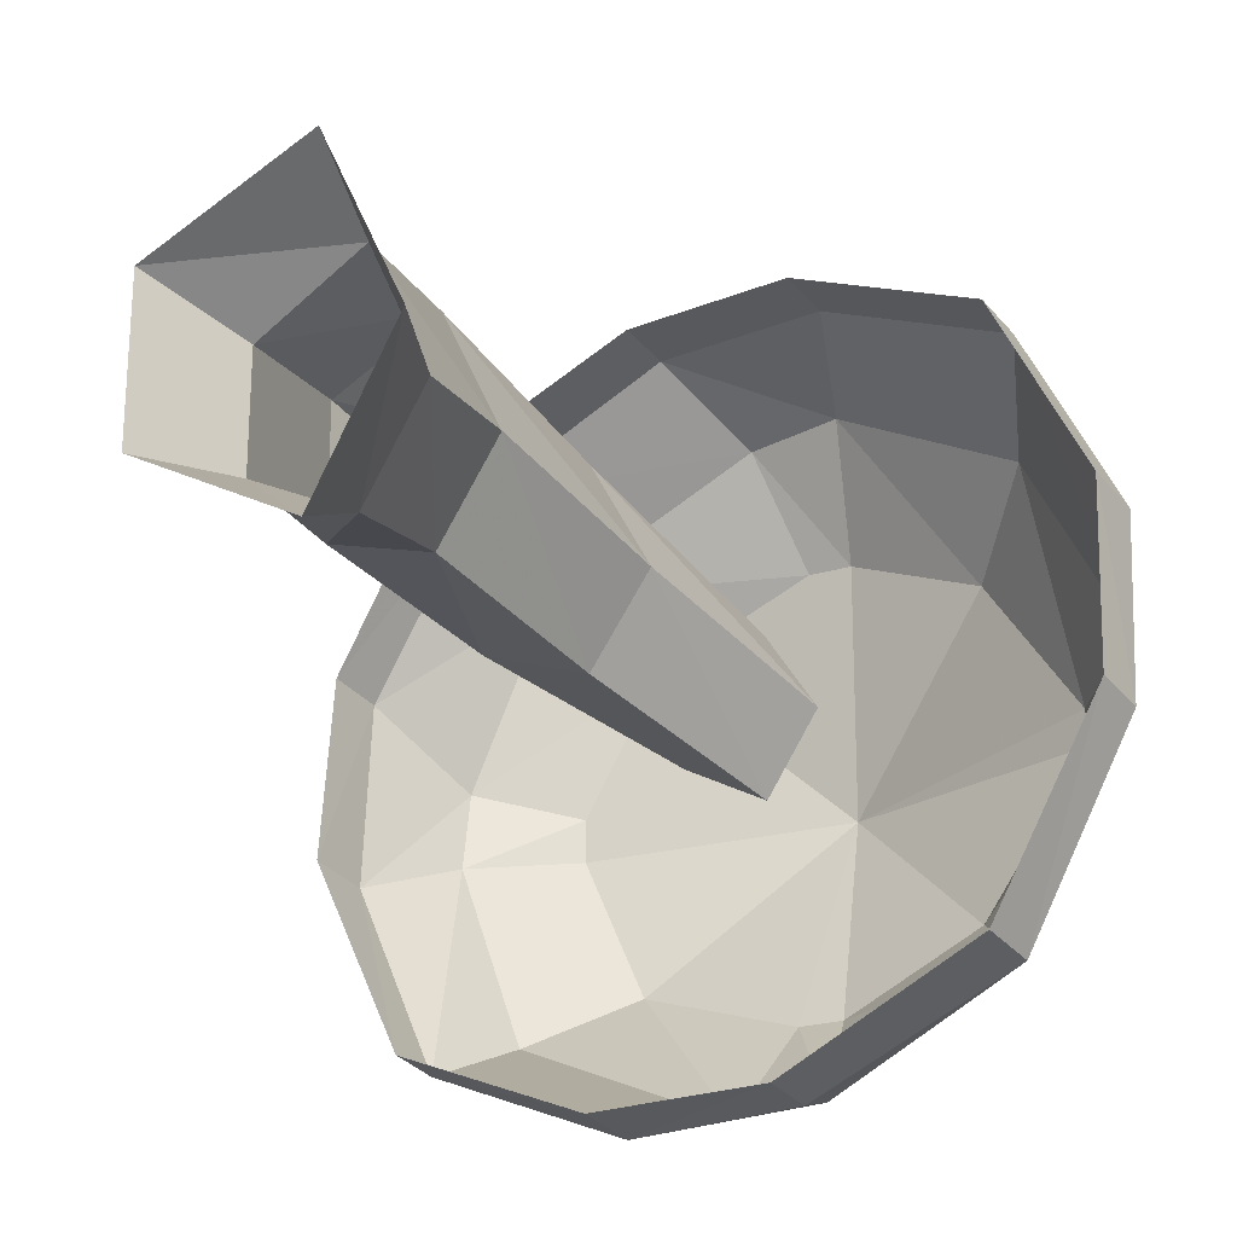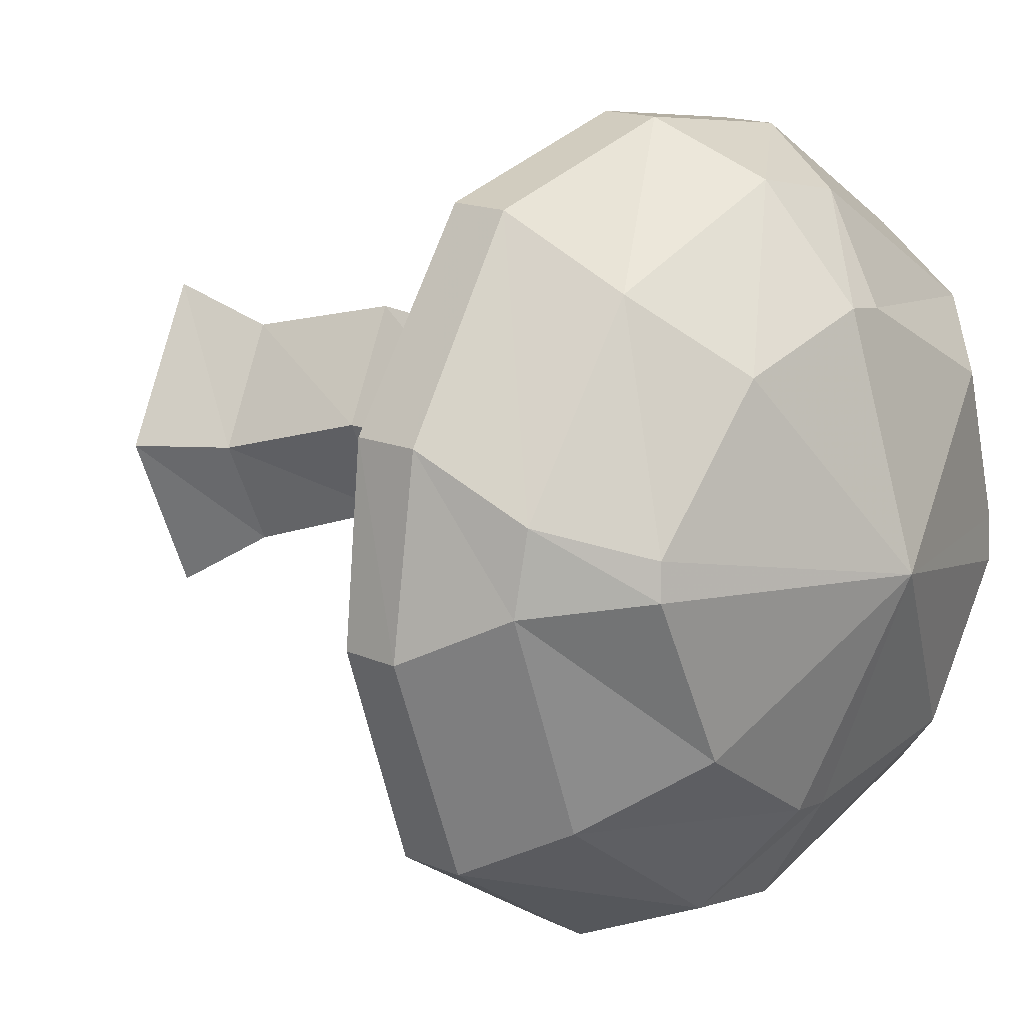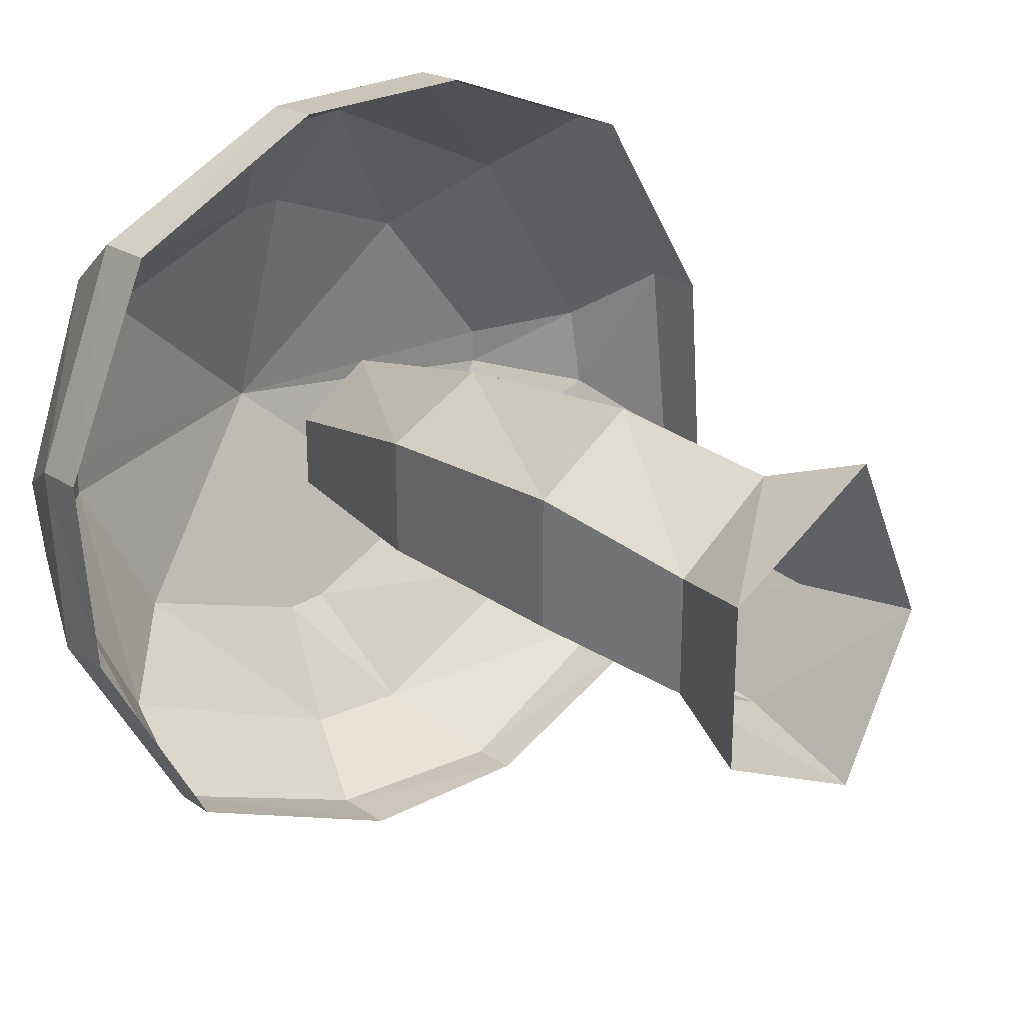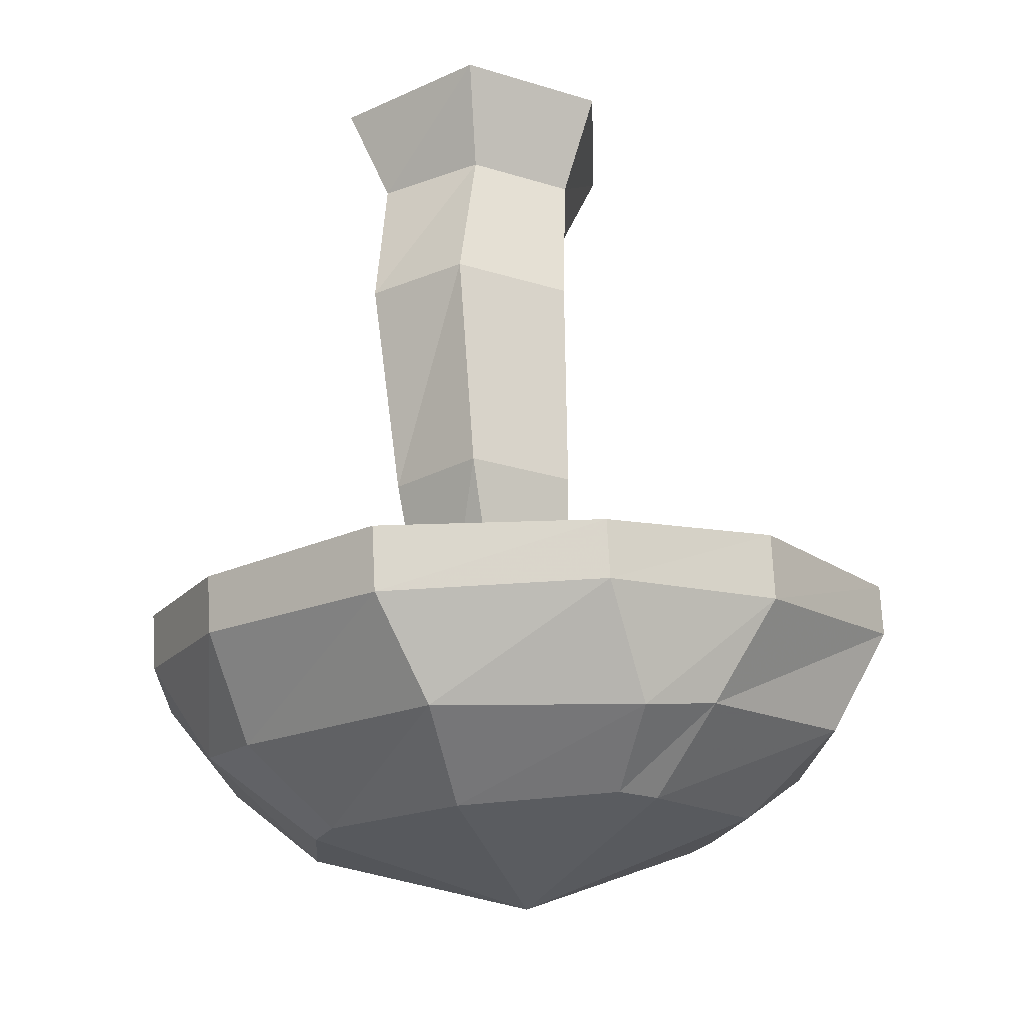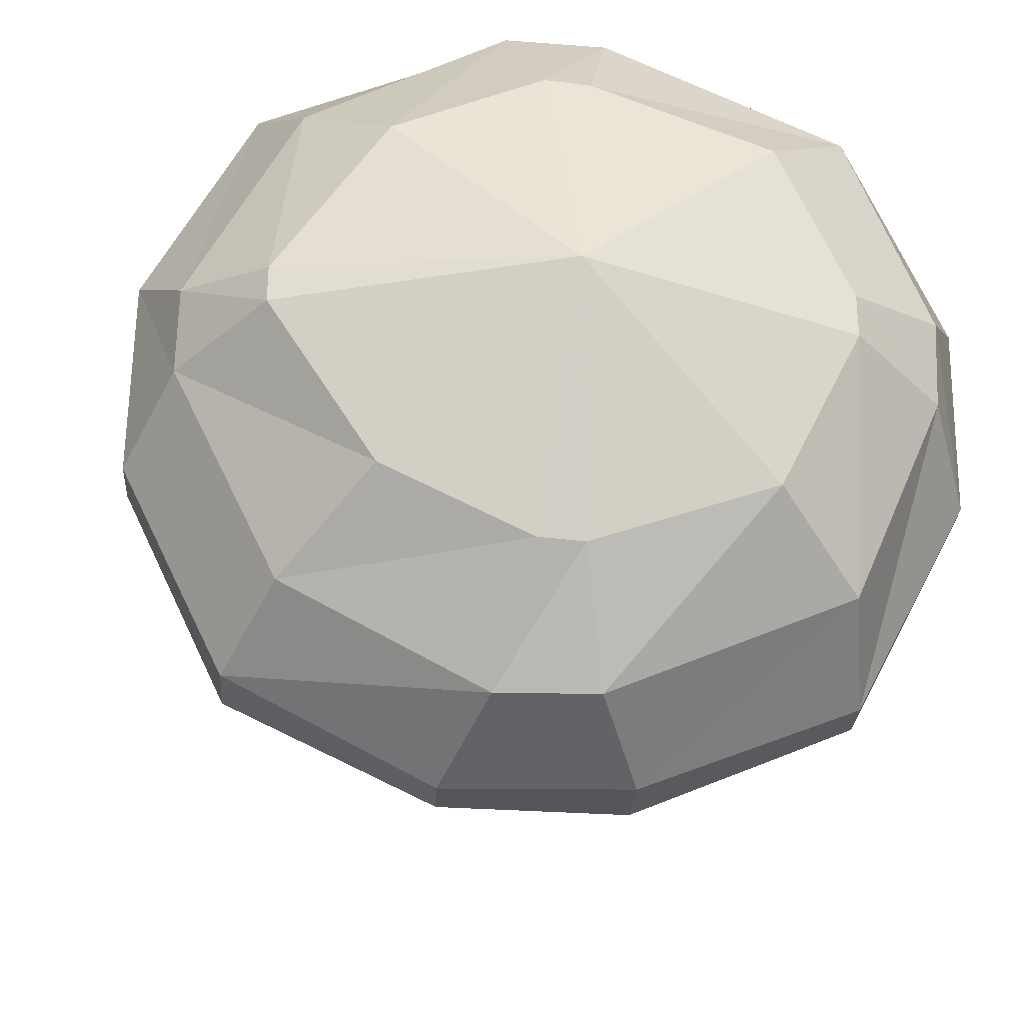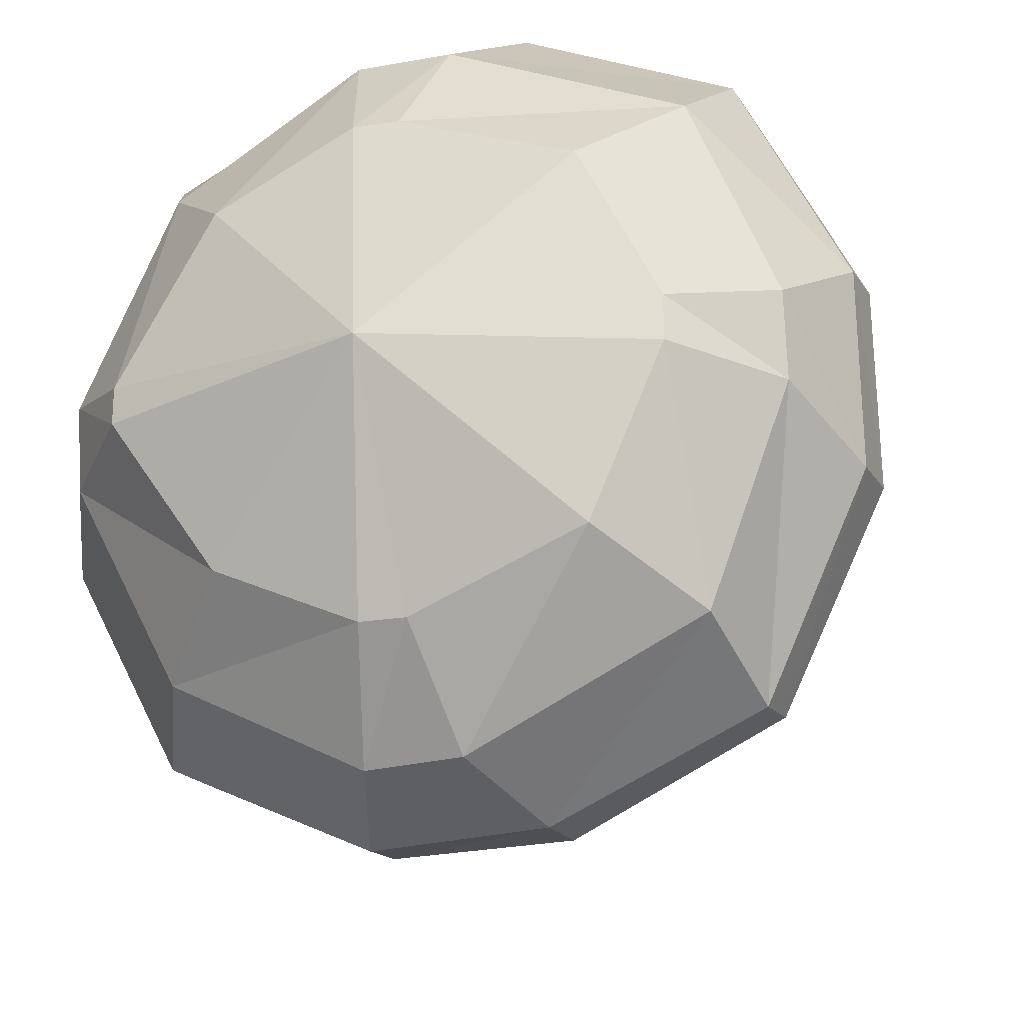
<metadata>
{"format":"obj","ext":"obj","renderer":"f3d","projection":"perspective","resolution":1024,"background":"white","views":[{"elev":-24.2,"azim":-153.5,"up":"+Z"},{"elev":5.5,"azim":-54.3,"up":"+Z"},{"elev":27.2,"azim":136.1,"up":"+Z"},{"elev":-25.2,"azim":63.3,"up":"+Y"},{"elev":-32.4,"azim":-10.2,"up":"+Z"},{"elev":-24.1,"azim":14.5,"up":"+Z"}]}
</metadata>
<code>
v 0.05469 -0.1094 0.05469
v 0.1172 -0.1094 0.1953
v 0.1016 0 0.2422
v 0.01562 0 0.05469
v 0.1172 -0.1094 -0.05469
v 0.1406 -0.2734 -0.01562
v 0.07812 -0.2734 0.08594
v 0.1406 -0.2734 0.2188
v 0.2266 -0.1094 0.125
v 0.2734 0 0.1562
v 0.2266 -0.1094 0
v 0.2734 0 -0.01562
v 0.1016 0 -0.1094
v 0.25 -0.2734 0.1562
v 0.25 -0.2734 0.01562
v 0.2266 -0.5156 0
v 0.1172 -0.5156 -0.03906
v 0.05469 -0.5156 0.05469
v 0.1172 -0.5156 0.1719
v 0.2266 -0.5156 0.125
v 0.1406 -0.7656 0.03906
v 0.1406 -0.7656 -0.03906
v 0.05469 -0.7656 -0.08594
v 0 -0.7656 0
v 0.05469 -0.7656 0.08594
v -0.02344 -0.7422 0.4141
v 0.1641 -0.7656 0.4141
v 0.1719 -0.7031 0.4219
v -0.01562 -0.6797 0.4219
v -0.2344 -0.7109 0.3203
v -0.1953 -0.8203 0.2422
v 0.007812 -0.8516 0.3516
v 0.1094 -0.8672 0.3438
v 0.3828 -0.7812 0.3125
v 0.3906 -0.7109 0.3203
v 0.4922 -0.7656 0.09375
v 0.5 -0.7031 0.1016
v 0.4922 -0.75 -0.1094
v 0.5 -0.6797 -0.1016
v 0.3828 -0.7109 -0.3281
v 0.3906 -0.6562 -0.3203
v 0.1641 -0.6875 -0.4219
v 0.1719 -0.6172 -0.4141
v -0.02344 -0.6562 -0.4219
v -0.01562 -0.6016 -0.4141
v -0.2344 -0.6562 -0.3203
v -0.2266 -0.5859 -0.3125
v -0.3438 -0.6641 -0.1016
v -0.3359 -0.6016 -0.09375
v -0.3438 -0.6875 0.1016
v -0.3359 -0.6172 0.1094
v -0.2266 -0.6484 0.3281
v 0.3516 -0.8828 0.2344
v 0.4375 -0.875 0.02344
v 0.4375 -0.8594 -0.0625
v 0.3516 -0.8281 -0.2734
v 0.1094 -0.7969 -0.3828
v 0.007812 -0.7812 -0.3828
v -0.1953 -0.7656 -0.2734
v -0.3047 -0.7734 -0.05469
v -0.3047 -0.7891 0.03125
v -0.2266 -0.8828 0
v -0.1172 -0.9141 0.1641
v 0.03125 -0.9375 0.2266
v 0.07812 -0.9375 0.2266
v 0.2578 -0.9531 0.1562
v 0.3359 -0.9375 0
v 0.3359 -0.9375 -0.04688
v 0.2578 -0.9141 -0.2109
v 0.07812 -0.8828 -0.2734
v 0.03125 -0.8828 -0.2734
v -0.1172 -0.875 -0.2031
v -0.2266 -0.8828 -0.03906
v 0.05469 -0.9922 -0.03125
f 1 2 3
f 1 3 4
f 1 4 5
f 2 9 10
f 2 10 3
f 9 11 12
f 9 12 10
f 11 5 13
f 11 13 12
f 5 4 13
f 1 5 6
f 1 6 7
f 1 7 2
f 2 7 8
f 2 8 9
f 8 14 9
f 9 14 11
f 11 14 15
f 11 15 5
f 5 15 6
f 6 15 16
f 6 16 17
f 6 17 7
f 7 17 18
f 7 18 8
f 8 18 19
f 8 19 14
f 14 19 20
f 14 20 15
f 15 20 16
f 16 20 21
f 16 21 22
f 16 22 17
f 17 22 23
f 17 23 18
f 18 23 24
f 18 24 19
f 19 24 25
f 19 25 20
f 20 25 21
f 26 27 28
f 26 28 29
f 26 29 30
f 27 34 35
f 27 35 28
f 34 36 37
f 34 37 35
f 36 38 39
f 36 39 37
f 38 40 41
f 38 41 39
f 40 42 43
f 40 43 41
f 42 44 45
f 42 45 43
f 44 46 47
f 44 47 45
f 46 48 49
f 46 49 47
f 48 50 51
f 48 51 49
f 50 30 52
f 50 52 51
f 30 29 52
f 26 30 31
f 26 31 32
f 26 32 27
f 27 32 33
f 27 33 34
f 33 53 34
f 34 53 36
f 36 53 54
f 36 54 38
f 38 54 55
f 38 55 40
f 40 55 56
f 40 56 42
f 42 56 57
f 42 57 44
f 44 57 58
f 44 58 46
f 46 58 59
f 46 59 48
f 48 59 60
f 48 60 50
f 50 60 61
f 50 61 30
f 30 61 31
f 31 61 62
f 31 62 63
f 31 63 32
f 32 63 64
f 32 64 33
f 33 64 65
f 33 65 53
f 53 65 66
f 53 66 54
f 54 66 67
f 54 67 55
f 55 67 68
f 55 68 56
f 56 68 69
f 56 69 57
f 57 69 70
f 57 70 58
f 58 70 71
f 58 71 59
f 59 71 72
f 59 72 60
f 60 72 73
f 60 73 61
f 61 73 62
f 62 73 74
f 62 74 63
f 63 74 64
f 64 74 65
f 65 74 66
f 66 74 67
f 67 74 68
f 68 74 69
f 69 74 70
f 70 74 71
f 71 74 72
f 72 74 73

</code>
